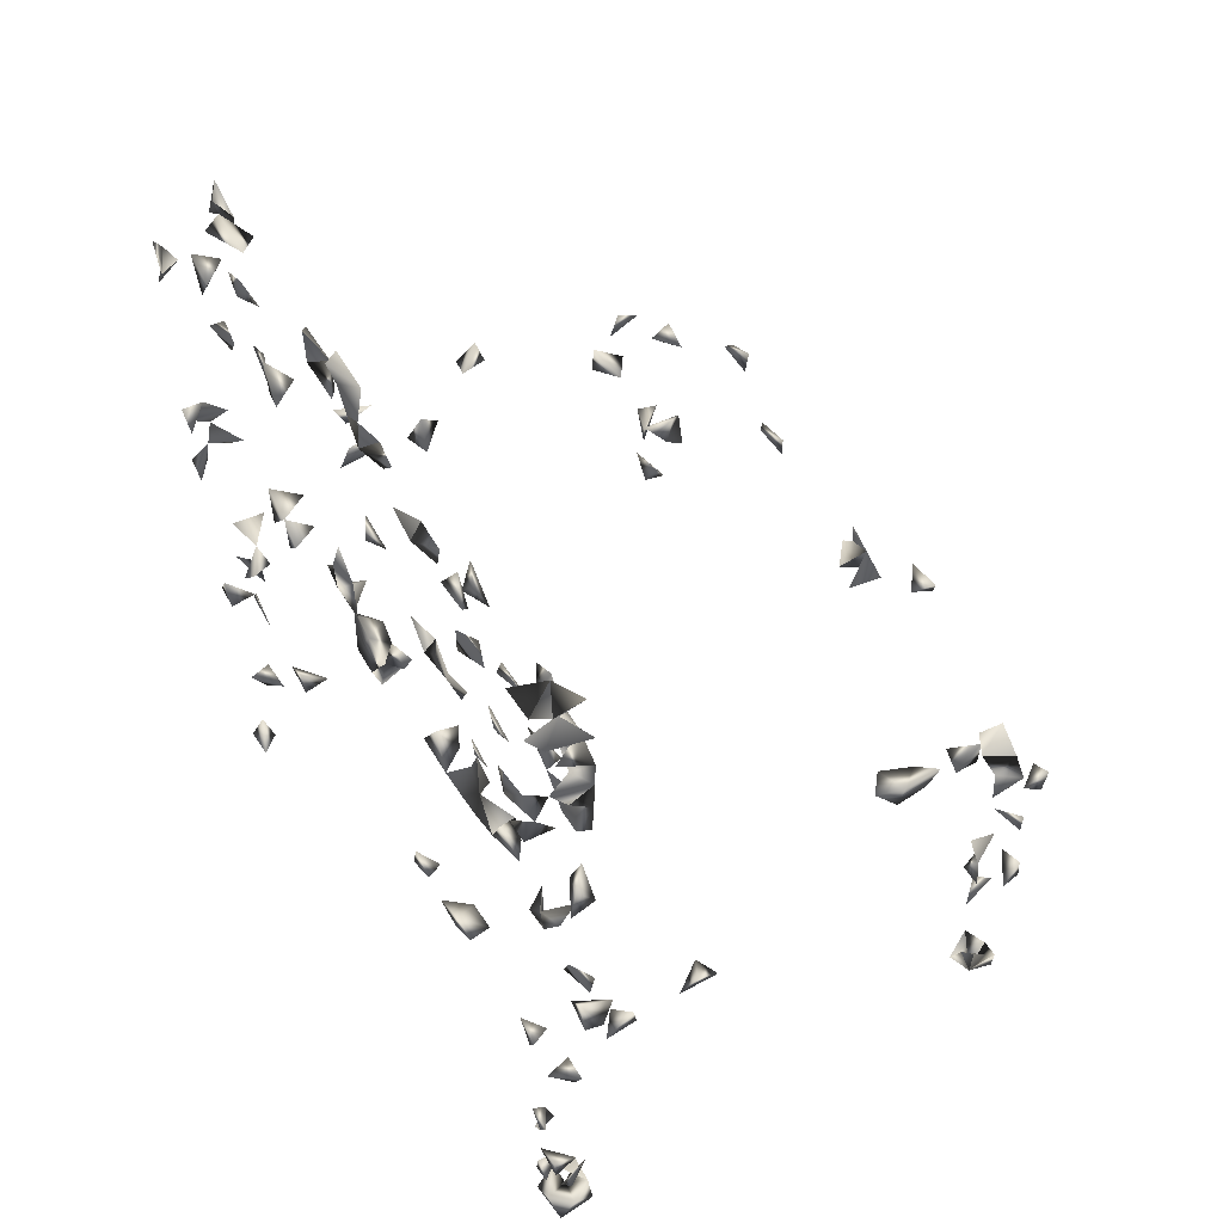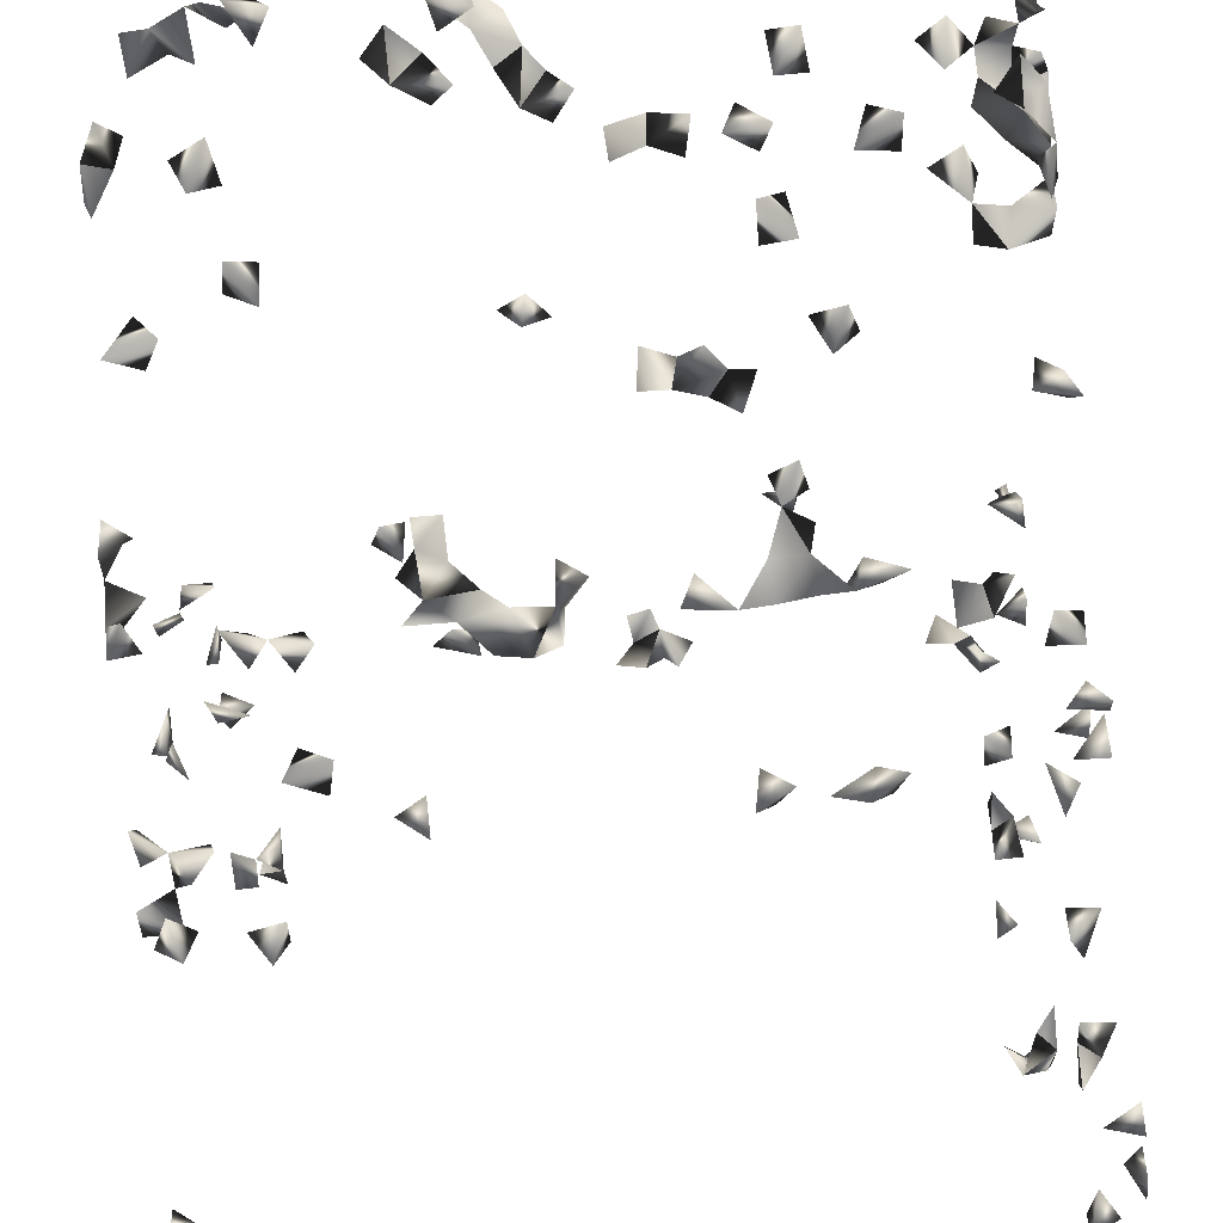
<metadata>
{"format":"obj","ext":"obj","renderer":"f3d","projection":"perspective","resolution":1024,"background":"white","views":[{"elev":56.6,"azim":-121.7,"up":"+Y"},{"elev":-79.7,"azim":-175.1,"up":"+Z"}]}
</metadata>
<code>
v -0.4237 -0.724 0.4638
v -0.4236 -0.7243 -0.2031
v -0.4125 -0.6994 -0.1837
v -0.4541 -0.7243 0.4766
v -0.4329 -0.7193 0.521
v -0.4653 -0.7241 0.5091
v 0.4002 0.5501 -0.1584
v -0.4247 -0.5427 -0.2408
v -0.4653 -0.5545 -0.2407
v -0.4653 -0.5754 -0.2061
v -0.4653 -0.5324 -0.2084
v -0.4653 -0.5976 -0.2327
v -0.4648 -0.7243 -0.2355
v -0.4653 -0.6269 -0.2167
v -0.4082 -0.7223 -0.2407
v 0.4649 -0.7243 -0.2395
v 0.4146 -0.7098 -0.2408
v 0.4441 -0.7243 -0.2106
v 0.4349 -0.2629 -0.2408
v 0.4491 -0.2925 -0.2408
v -0.4653 -0.1584 0.5175
v 0.1638 -0.153 0.5209
v -0.4653 -0.712 -0.1837
v -0.4522 -0.6776 -0.1837
v -0.4623 -0.5191 -0.2408
v -0.4383 -0.6972 -0.2408
v 0.4232 -0.3087 -0.2408
v 0.4678 -0.1547 0.442
v 0.4621 0.05381 -0.2039
v 0.4667 -0.01986 -0.2147
v 0.4678 -0.1563 0.1047
v 0.4488 -0.02001 0.189
v 0.32 0.4044 -0.1596
v 0.4678 -0.5649 -0.1908
v -0.4333 -0.1878 0.521
v 0.2322 -0.01957 0.5013
v 0.105 0.5469 -0.1584
v 0.4381 0.4372 -0.2244
v -0.4278 -0.4732 -0.2408
v -0.4082 -0.5049 -0.2382
v 0.4678 -0.7026 -0.2181
v 0.4375 -0.5929 -0.1837
v -0.4082 -0.6752 -0.2138
v -0.4497 -0.6012 -0.1837
v -0.4157 -0.6684 -0.1837
v -0.4442 -0.4395 -0.2408
v 0.4107 -0.2875 -0.2074
v 0.4526 0.116 -0.2408
v 0.4678 -0.5771 -0.2218
v 0.4678 -0.6174 -0.2002
v 0.4678 -0.2644 -0.2056
v -0.009675 -0.1532 0.521
v 0.2737 -0.04254 0.5019
v 0.4624 -0.2266 -0.1837
v 0.4347 -0.2148 -0.1837
v 0.2625 -0.1244 -0.2478
v 0.4647 0.01108 -0.2113
v 0.4451 0.01938 -0.2444
v 0.4301 0.02942 -0.1742
v 0.4459 0.2561 -0.1837
v 0.4421 0.0871 -0.1827
v 0.3933 0.4591 -0.2427
v 0.4488 -0.1287 0.4556
v 0.4678 -0.1783 0.1306
v 0.3305 0.3052 -0.1605
v 0.1813 -0.2101 -0.2392
v 0.4488 -0.03911 -0.002356
v -0.4092 0.4637 -0.2503
v -0.4653 -0.6938 -0.2125
v 0.1247 0.5089 -0.1587
v -0.4293 0.5383 -0.2347
v -0.4082 -0.6413 -0.2041
v -0.4591 -0.2101 -0.04794
v -0.4653 -0.1988 0.005097
v -0.4463 -0.1471 -0.1385
v -0.4653 -0.1574 -0.1645
v -0.4653 -0.1698 -0.1214
v -0.4414 0.3488 -0.1601
v -0.442 0.3202 -0.1837
v -0.438 0.2936 -0.1606
v -0.4082 -0.4635 -0.2199
v -0.4173 -0.6022 -0.2408
v 0.392 0.2698 -0.1742
v 0.413 0.2931 -0.1742
v 0.4488 -0.1142 0.01431
v -0.2361 -0.1746 -0.2408
v -0.4653 -0.6928 0.511
v -0.4082 -0.2203 0.482
v -0.379 -0.2101 0.4803
v -0.4249 -0.01957 0.363
v -0.4425 -0.01957 0.4046
v -0.4463 -0.05246 0.3675
v -0.4452 -0.01957 0.3406
v -0.4427 0.4003 -0.1596
v -0.4097 -0.3828 0.4638
v -0.4082 -0.6989 0.4997
v 0.4294 -0.3869 0.521
v 0.4107 -0.3627 0.4981
v 0.4107 -0.2388 -0.2172
v 0.4283 -0.01096 -0.2427
v 0.4603 0.08133 -0.2351
v -0.4273 0.5495 -0.1584
v 0.3139 -0.1432 -0.2408
v 0.2952 -0.1113 -0.2427
v 0.2703 -0.1598 -0.2408
v 0.4678 -0.2252 0.4934
v 0.4643 -0.2029 0.521
v 0.4592 -0.2471 0.521
v 0.4404 0.4003 -0.2081
v 0.2913 0.3325 -0.1742
v 0.3258 0.3362 -0.1742
v 0.07039 0.5458 -0.2503
v 0.4107 -0.4671 0.4676
v 0.2607 -0.01957 0.4796
v 0.3563 0.5272 -0.1586
v 0.4488 -0.1477 0.4094
v 0.4678 -0.184 0.07968
v 0.07855 0.5686 -0.1837
v 0.4098 -0.01957 0.1476
v 0.4488 -0.02097 -0.03381
v 0.3519 0.4005 -0.1742
v 0.4493 -0.153 -0.03515
v 0.4317 -0.518 0.4638
v 0.4494 -0.2101 0.1003
v 0.4589 0.1039 -0.2092
v 0.4246 0.09625 -0.2427
v 0.4678 -0.186 0.3924
v 0.4509 -0.2101 0.4329
v 0.1812 -0.1666 -0.2408
v 0.427 -0.2965 -0.1837
v -0.3843 0.4314 -0.2427
v -0.4323 0.4371 -0.2408
v -0.434 0.4623 -0.2021
v -0.4082 -0.2496 0.4964
v -0.4297 -0.2317 0.4638
v -0.4463 -0.05497 0.4005
v -0.4417 -0.3198 0.521
v -0.4082 -0.4077 0.51
v -0.06437 -0.2101 0.4819
v -0.03728 -0.1437 0.5019
v 0.1052 0.5264 -0.2427
v 0.1166 0.5697 -0.2408
v 0.07492 0.5707 -0.2234
v 0.3015 0.5462 -0.1584
v 0.3341 0.5685 -0.1837
v 0.3166 0.5707 -0.2098
v 0.2952 0.5707 -0.2384
v 0.07887 0.2687 -0.1608
v -0.4317 0.4991 -0.2118
v -0.4303 0.3328 -0.2408
v -0.4391 0.3817 -0.2311
v -0.4296 -0.2101 -0.005857
v -0.442 -0.1229 -0.1837
v -0.4463 -0.09119 -0.1716
v -0.4653 -0.1428 -0.191
v -0.4052 -0.08622 -0.1837
v -0.1216 -0.2101 -0.2405
v -0.1417 -0.2101 -0.2135
v -0.1917 -0.1998 -0.2408
v -0.1616 -0.1877 -0.2408
v -0.4082 -0.5075 -0.2082
v -0.4369 -0.6338 -0.2408
v -0.4435 -0.3436 -0.1837
v 0.4488 -0.1174 -0.01866
v -0.1286 -0.167 -0.2408
v -0.2153 -0.2101 -0.2056
v -0.4653 -0.6965 0.4653
v -0.4653 -0.2021 0.5121
v -0.3483 -0.2101 0.4974
v -0.4653 -0.1792 -0.0261
v -0.4615 -0.2101 -0.1132
v -0.4027 0.324 -0.1603
v -0.446 -0.01957 0.2863
v -0.4325 -0.4135 0.4638
v -0.4082 -0.4634 0.4643
v -0.4151 -0.5407 0.521
v 0.007301 -0.2101 0.5209
v -0.04909 -0.2062 0.521
v -0.02732 -0.2101 0.4911
v -0.04631 -0.1717 0.521
v 0.4678 -0.3944 0.5052
v 0.4678 -0.3803 0.4699
v 0.4107 -0.4965 0.485
v 0.4319 -0.2502 -0.1837
v -0.4097 0.4147 -0.2503
v 0.05001 0.283 -0.1742
v 0.4678 -0.1868 -0.2006
v -0.4453 0.4993 -0.1588
v -0.1155 0.4327 -0.1594
v -0.1564 0.4399 -0.1593
v 0.4302 0.3884 -0.2408
v 0.1917 -0.1488 0.5019
v 0.3655 0.4319 -0.1742
v 0.3701 0.5517 -0.176
v 0.3941 0.5087 -0.1742
v 0.04752 0.5417 -0.1584
v 0.4279 -0.01957 0.01402
v 0.4177 -0.01957 -0.03055
v 0.1855 -0.2101 -0.2029
v 0.1427 -0.01957 -0.168
v 0.1717 0.004962 -0.1742
v 0.1167 0.01062 -0.1742
v 0.1777 0.08266 -0.1624
v 0.2896 -0.01957 -0.1473
v -0.4161 -0.05315 -0.1837
v -0.3599 -0.05559 -0.1837
v -0.4082 -0.365 0.5187
v -0.4194 -0.4478 0.521
v -0.3642 -0.1819 0.521
v 0.1566 0.5375 -0.1742
v 0.1563 0.4823 -0.1742
v -0.03682 0.3953 -0.1597
v -0.437 0.4152 -0.2124
v -0.4393 0.3784 -0.1893
v -0.4016 0.3844 -0.1598
v -0.4411 0.3486 -0.2074
v -0.4537 0.1475 -0.1999
v -0.421 -0.1489 -0.1837
v -0.3248 -0.06239 -0.1837
v -0.3242 -0.01957 -0.1639
v -0.3512 -0.02296 -0.1837
v -0.4087 -0.4371 -0.2408
v -0.4082 -0.6486 -0.2399
v -0.3921 -0.1842 -0.2408
v -0.159 -0.02548 -0.1837
v -0.4653 -0.4548 0.4889
v -0.4586 -0.4604 0.521
v -0.4653 -0.1652 0.4776
v -0.3744 0.3567 -0.16
v -0.4463 -0.05042 0.2776
v -0.4413 -0.4623 0.4638
v -0.4082 -0.3242 0.4957
v -0.4296 -0.5426 0.4638
v -0.4082 -0.567 0.4982
v -0.01519 -0.1853 0.521
v -0.08349 -0.1899 0.521
v 0.4383 -0.4232 0.4638
v 0.4107 -0.3772 0.4661
v 0.4107 -0.4123 0.4882
v -0.4177 0.3705 -0.2503
v 0.4678 -0.2948 -0.1838
v -0.3843 0.5707 -0.2279
v -0.4273 0.5695 -0.2266
v -0.4286 0.5486 -0.1994
v -0.3999 0.5707 -0.1847
v 0.4488 -0.1065 0.4229
v 0.34 -0.04515 -0.1837
v 0.3866 -0.2101 -0.2123
v 0.4532 -0.2101 0.3813
v 0.4559 0.0007503 -0.1837
v 0.4051 0.4303 -0.2427
v 0.1613 -0.1857 0.521
v 0.4183 -0.2101 0.409
v 0.4488 -0.15 0.01169
v 0.1215 0.4608 -0.1591
v 0.07889 0.5267 -0.1742
v 0.03258 0.5078 -0.1742
v -0.01124 0.4646 -0.1591
v 0.2129 -0.1849 -0.2408
v 0.195 -0.01957 -0.1665
v 0.09201 -0.008559 -0.1742
v 0.1751 0.05418 -0.1742
v 0.178 -0.01957 -0.1304
v 0.1096 -0.05177 -0.1837
v -0.4459 0.1419 -0.1619
v -0.3262 0.3656 -0.1742
v -0.3057 0.3824 -0.1598
v -0.2608 0.3871 -0.1742
v -0.4027 -0.2101 0.5198
v 0.276 0.5583 -0.1837
v 0.2699 0.5272 -0.2427
v -0.0342 0.4287 -0.1742
v -0.2683 -0.1835 -0.2408
v -0.2537 -0.2101 -0.2051
v -0.4082 -0.2387 -0.2381
v -0.4082 -0.3642 -0.2163
v -0.424 -0.2065 -0.2408
v -0.4195 0.4086 -0.177
v -0.4096 0.4308 -0.1594
v -0.4099 0.1531 -0.1742
v -0.4087 -0.3414 -0.1837
v -0.4463 -0.05919 -0.1641
v -0.4307 -0.2101 -0.1334
v 0.3424 -0.01957 -0.1355
v -0.1939 0.01784 -0.1742
v -0.1608 -0.01957 -0.1487
v -0.1224 -0.02798 -0.1837
v -0.456 -0.4278 0.521
v -0.4653 -0.6431 0.4659
v -0.3612 0.3839 -0.1742
v -0.4067 -0.01957 0.2716
v -0.3663 -0.01957 -0.1422
v -0.4082 -0.4332 0.4832
v -0.4082 -0.5172 0.4886
v 0.4579 -0.4758 0.4638
v 0.4678 -0.429 0.4839
v 0.4437 -0.4225 0.521
v 0.2963 0.2914 -0.1742
v -0.21 -0.01957 0.4627
v -0.2082 -0.04895 0.5019
v -0.4133 0.4693 -0.1591
v -0.1732 -0.01957 0.4905
v -0.1885 0.5026 -0.1588
v -0.1071 0.3935 -0.1597
v 0.297 -0.05181 -0.1837
v 0.3938 -0.2101 -0.182
v 0.04332 -0.04733 -0.1837
v 0.4194 0.4742 -0.2408
v 0.4149 -0.01957 0.1847
v 0.4488 -0.04085 0.1576
v 0.2167 -0.1698 0.521
v 0.4678 -0.1557 -0.0116
v -0.275 0.4285 -0.1742
v -0.07254 0.4081 -0.1742
v 0.01137 0.4355 -0.1593
v 0.4069 0.2415 -0.1742
v 0.04834 -0.01222 -0.1742
v 0.1955 0.02826 -0.1742
v 0.1452 0.0379 -0.1628
v -0.07548 -0.01957 -0.1385
v 0.04468 0.03242 -0.1628
v -0.08376 0.00875 -0.1742
v 0.1106 -0.01957 -0.1429
v -0.4393 0.171 -0.1837
v -0.3829 -0.01796 -0.1742
v -0.3658 0.3302 -0.1742
v -0.4415 -0.3585 0.521
v -0.4237 -0.2405 0.521
v 0.3293 0.4504 -0.1742
v 0.2699 0.5707 -0.2117
v 0.3308 0.5156 -0.1742
v -0.2297 -0.2092 -0.2408
v -0.4082 -0.2195 -0.2122
v -0.3786 0.4442 -0.1742
v -0.3782 0.4722 -0.159
v -0.424 -0.3926 -0.1837
v -0.2879 -0.004904 -0.1742
v -0.1707 0.06313 -0.1626
v -0.4426 -0.6733 0.4638
v -0.4653 -0.2046 -0.1599
v -0.3721 0.4173 -0.1595
v -0.2559 0.2204 -0.1612
v -0.4653 -0.671 0.4899
v 0.4279 -0.2212 0.521
v 0.4107 -0.4364 0.5172
v 0.4382 -0.3902 0.4638
v -0.1676 0.3082 -0.1742
v -0.2294 0.2011 -0.1614
v -0.4447 0.4439 -0.1593
v -0.414 0.5197 -0.1837
v -0.2175 -0.01957 0.4957
v -0.2272 0.4608 -0.1591
v 0.3205 -0.01965 -0.1763
v 0.2759 -0.02634 -0.1837
v 0.07483 -0.01957 -0.1496
v 0.2396 -0.06681 0.5019
v 0.03996 0.4516 -0.1742
v 0.4678 -0.1969 -0.152
v -0.3554 0.5018 -0.1588
v -0.4175 0.489 -0.1837
v -0.3091 0.4178 -0.1742
v 0.183 0.5085 -0.1587
v 0.09839 0.4778 -0.1742
v 0.0134 0.4833 -0.1589
v 0.05649 0.2521 -0.1742
v 0.1455 0.08418 -0.1742
v -0.06765 -0.02263 -0.1837
v 0.01448 0.01224 -0.163
v -0.1049 -0.01957 -0.1533
v -0.111 0.1712 -0.1616
v 0.0727 -0.05723 -0.1837
v -0.4158 0.1826 -0.1615
v -0.2083 0.2396 -0.161
v 0.2517 0.5613 -0.2408
v -0.3489 0.4535 -0.1742
v 0.02759 0.2581 -0.1609
v -0.04408 0.1821 -0.1615
v 0.3675 -0.006412 -0.1742
v -0.2265 -0.01957 -0.1445
v -0.4336 -0.01957 0.2491
v -0.4463 -0.04313 0.3208
v -0.1898 0.4189 -0.1742
v -0.1964 0.3548 -0.16
v -0.07476 0.4376 -0.1593
v -0.2213 0.5045 -0.1742
v -0.193 0.4611 -0.1742
v -0.3888 0.4977 -0.1742
v 0.06113 0.49 -0.1742
v -0.1977 0.07735 -0.1624
v -0.1898 0.1072 -0.1742
v 0.04042 -0.01957 -0.1398
v -0.2459 0.2472 -0.1742
v -0.3963 0.2853 -0.1742
v -0.08454 0.2113 -0.1613
v -0.07677 0.1826 -0.1742
v -0.04952 0.2259 -0.1742
v -0.1303 0.197 -0.1742
v -0.1581 0.1933 -0.1614
v -0.2425 0.01101 -0.1742
v -0.1413 0.1531 -0.1618
v -0.4247 -0.01957 0.3136
v -0.2062 0.3107 -0.1604
v -0.3244 0.4818 -0.1589
v -0.1682 0.3511 -0.1742
v -0.2012 0.04538 -0.1627
v -0.3655 0.2915 -0.1606
v -0.1099 0.2216 -0.1742
v -0.2575 -0.01957 -0.1539
v -0.2329 -0.01965 -0.1807
v -0.1538 0.01485 -0.163
v -0.1597 0.09408 -0.1623
v -0.1997 -0.02038 -0.1837
v -0.1416 0.4132 -0.1742
v -0.1757 0.3929 -0.1597
f 24 23 3
f 2 3 23
f 24 3 2
f 8 9 25
f 25 11 8
f 9 11 25
f 11 9 8
f 26 15 13
f 2 13 15
f 17 18 41
f 41 18 16
f 16 17 41
f 18 17 16
f 15 26 43
f 43 26 2
f 2 15 43
f 10 14 44
f 44 14 12
f 44 12 10
f 10 12 14
f 45 43 24
f 3 43 45
f 45 24 3
f 43 24 3
f 19 27 47
f 47 27 20
f 47 20 19
f 19 20 27
f 42 49 50
f 49 42 34
f 50 49 34
f 34 42 50
f 13 23 69
f 23 13 2
f 2 26 69
f 69 26 13
f 23 24 69
f 69 24 2
f 87 5 4
f 87 6 5
f 4 5 6
f 96 5 4
f 1 4 96
f 1 5 96
f 5 4 1
f 57 58 100
f 30 57 100
f 100 58 30
f 58 57 30
f 104 103 56
f 103 104 105
f 56 103 105
f 105 104 56
f 124 117 64
f 31 117 124
f 124 64 31
f 31 64 117
f 125 101 61
f 125 101 29
f 125 61 29
f 29 61 101
f 101 125 126
f 126 125 48
f 125 101 48
f 48 101 126
f 90 91 136
f 136 92 90
f 91 92 136
f 92 91 90
f 141 142 143
f 142 141 112
f 112 141 143
f 143 142 112
f 161 81 39
f 40 81 161
f 39 40 161
f 39 40 81
f 165 158 157
f 157 160 165
f 165 160 158
f 157 158 160
f 167 87 4
f 6 87 167
f 4 6 167
f 170 152 73
f 74 152 170
f 73 74 170
f 152 74 73
f 172 79 78
f 78 80 172
f 78 79 80
f 185 132 131
f 185 131 68
f 185 132 68
f 68 131 132
f 195 194 115
f 7 194 195
f 195 115 7
f 194 115 7
f 198 197 120
f 67 197 198
f 198 120 67
f 67 120 197
f 151 185 213
f 213 185 132
f 132 151 213
f 185 151 132
f 78 214 215
f 78 94 214
f 215 94 78
f 218 153 75
f 75 76 218
f 153 76 75
f 218 155 153
f 76 155 218
f 76 153 155
f 219 220 221
f 220 219 206
f 206 219 221
f 206 220 221
f 222 81 39
f 46 81 222
f 39 46 222
f 81 46 39
f 223 162 82
f 72 162 223
f 223 82 72
f 72 82 162
f 35 168 228
f 228 168 21
f 21 35 228
f 168 35 21
f 177 178 235
f 235 179 177
f 177 178 179
f 178 180 235
f 235 180 179
f 180 179 178
f 235 180 140
f 235 180 52
f 235 140 52
f 52 140 180
f 236 180 139
f 178 180 236
f 139 178 236
f 180 178 139
f 240 216 150
f 151 216 240
f 150 151 240
f 216 151 150
f 241 184 130
f 51 184 241
f 241 130 51
f 51 130 184
f 245 244 242
f 244 243 242
f 245 244 243
f 242 243 245
f 246 116 63
f 28 116 246
f 246 63 28
f 28 63 116
f 250 57 29
f 250 59 57
f 29 59 250
f 29 57 59
f 109 191 251
f 251 191 38
f 251 109 38
f 191 109 38
f 127 249 253
f 253 249 128
f 253 128 127
f 127 128 249
f 118 196 256
f 37 196 256
f 37 118 256
f 196 118 37
f 259 199 66
f 129 199 259
f 66 129 259
f 199 129 66
f 200 260 263
f 263 260 201
f 263 201 200
f 260 201 200
f 88 89 269
f 89 134 269
f 134 89 88
f 269 209 89
f 169 209 269
f 269 169 89
f 209 169 89
f 270 146 144
f 145 146 270
f 144 145 270
f 146 145 144
f 278 215 214
f 94 215 279
f 213 214 278
f 94 213 278
f 214 213 94
f 282 205 154
f 156 205 282
f 154 156 282
f 205 156 154
f 226 227 288
f 208 226 288
f 288 227 208
f 227 226 208
f 174 231 293
f 293 231 175
f 293 175 174
f 174 175 231
f 138 174 293
f 95 174 293
f 95 138 293
f 174 138 95
f 294 234 233
f 176 234 294
f 294 233 176
f 176 233 234
f 295 183 123
f 113 183 295
f 295 123 113
f 113 123 183
f 110 111 298
f 65 110 298
f 298 111 65
f 111 110 65
f 99 184 306
f 306 184 55
f 184 99 55
f 306 248 99
f 55 248 306
f 55 99 248
f 308 251 62
f 38 251 308
f 308 62 38
f 38 62 251
f 119 309 310
f 310 309 32
f 32 119 310
f 309 119 32
f 311 252 192
f 311 192 22
f 22 252 311
f 22 192 252
f 85 254 312
f 312 164 85
f 85 164 254
f 312 254 122
f 122 164 312
f 254 164 122
f 316 84 83
f 316 83 60
f 60 84 316
f 60 83 84
f 319 202 200
f 201 202 319
f 200 201 319
f 200 201 202
f 262 318 319
f 319 318 201
f 319 262 201
f 318 262 201
f 200 264 323
f 200 261 264
f 323 202 200
f 323 261 202
f 200 202 261
f 217 265 324
f 324 280 217
f 280 265 217
f 325 292 221
f 206 292 325
f 325 221 206
f 206 221 292
f 229 290 326
f 326 290 266
f 326 266 229
f 229 266 290
f 327 232 207
f 137 232 327
f 327 207 137
f 137 207 232
f 88 269 328
f 328 269 134
f 328 135 88
f 134 135 328
f 135 134 88
f 329 193 121
f 33 193 329
f 329 121 33
f 33 121 193
f 115 194 331
f 331 194 145
f 331 145 115
f 115 145 194
f 159 166 332
f 86 159 332
f 166 159 86
f 166 274 332
f 274 166 86
f 332 274 273
f 332 273 86
f 86 273 274
f 224 277 333
f 333 277 275
f 333 275 224
f 224 275 277
f 301 334 335
f 335 334 279
f 334 301 279
f 335 301 279
f 276 281 336
f 336 281 163
f 163 276 336
f 281 276 163
f 339 167 4
f 1 167 339
f 339 4 1
f 167 4 1
f 340 283 171
f 77 283 340
f 340 171 77
f 77 171 283
f 215 278 341
f 341 279 215
f 278 334 341
f 341 334 279
f 334 279 278
f 343 339 289
f 167 339 343
f 343 289 167
f 339 289 167
f 106 108 344
f 344 107 106
f 344 108 107
f 106 107 108
f 345 297 97
f 239 297 345
f 97 239 345
f 97 239 297
f 346 98 97
f 97 239 346
f 97 98 239
f 346 238 98
f 346 239 238
f 98 238 239
f 181 182 346
f 296 182 181
f 182 237 346
f 296 237 182
f 346 237 181
f 181 237 296
f 279 301 349
f 349 301 133
f 133 279 349
f 301 279 133
f 278 279 349
f 94 278 349
f 94 279 349
f 244 245 350
f 350 244 102
f 350 245 102
f 245 244 102
f 149 244 350
f 350 244 71
f 350 149 71
f 244 149 71
f 351 302 299
f 300 302 351
f 299 300 351
f 302 300 299
f 354 353 305
f 204 353 354
f 354 305 204
f 204 305 353
f 355 323 264
f 261 323 355
f 356 114 53
f 36 114 356
f 356 53 36
f 36 53 114
f 54 187 358
f 358 187 55
f 358 55 54
f 54 55 187
f 188 350 360
f 360 350 149
f 149 188 360
f 350 188 149
f 267 313 361
f 361 313 268
f 361 268 267
f 267 268 313
f 362 211 210
f 362 210 70
f 70 211 362
f 211 210 70
f 211 255 363
f 363 255 70
f 70 211 363
f 255 211 70
f 315 357 364
f 258 315 364
f 364 357 258
f 357 315 258
f 262 319 366
f 366 319 203
f 203 262 366
f 203 262 319
f 369 367 320
f 320 322 369
f 367 322 320
f 287 367 369
f 369 322 287
f 287 322 367
f 371 355 264
f 371 264 261
f 261 317 371
f 355 317 261
f 307 355 371
f 307 317 371
f 372 324 265
f 280 324 372
f 265 280 372
f 271 330 374
f 374 330 147
f 147 271 374
f 330 271 147
f 186 365 376
f 376 365 148
f 148 186 376
f 365 186 148
f 247 353 378
f 378 353 284
f 378 284 247
f 247 284 353
f 380 291 230
f 173 291 380
f 380 230 173
f 304 314 384
f 384 314 189
f 189 304 384
f 314 304 189
f 384 314 272
f 384 314 212
f 384 272 212
f 212 272 314
f 352 385 386
f 386 385 303
f 303 352 386
f 385 352 303
f 335 360 387
f 387 360 301
f 301 335 387
f 301 335 360
f 196 256 388
f 256 257 388
f 196 257 388
f 257 256 196
f 388 364 357
f 257 364 388
f 388 357 257
f 364 357 257
f 391 355 307
f 317 355 391
f 391 317 307
f 321 368 391
f 391 368 317
f 317 321 391
f 368 321 317
f 392 373 348
f 342 373 392
f 392 348 342
f 342 348 373
f 79 172 393
f 393 172 80
f 393 80 79
f 396 395 394
f 377 395 396
f 395 394 377
f 396 394 377
f 370 394 395
f 370 395 397
f 370 394 397
f 400 398 397
f 370 398 400
f 400 397 370
f 370 397 398
f 93 381 401
f 401 173 93
f 93 173 381
f 230 291 401
f 401 291 173
f 401 381 230
f 173 230 381
f 403 375 359
f 335 375 403
f 403 359 335
f 335 359 375
f 404 402 383
f 347 402 404
f 404 383 347
f 347 383 402
f 326 393 406
f 406 393 172
f 172 326 406
f 172 326 393
f 407 395 394
f 407 397 395
f 407 397 394
f 379 408 409
f 409 399 379
f 379 399 408
f 409 408 337
f 337 399 409
f 408 399 337
f 410 405 338
f 285 405 410
f 285 338 410
f 285 338 405
f 225 285 410
f 410 286 285
f 410 287 225
f 410 287 286
f 287 286 225
f 411 390 389
f 411 389 338
f 338 390 411
f 338 389 390
f 379 409 412
f 412 409 285
f 285 379 412
f 285 379 409
f 412 285 225
f 285 286 412
f 225 286 412
f 382 413 414
f 414 413 190
f 190 382 414
f 413 382 190

</code>
